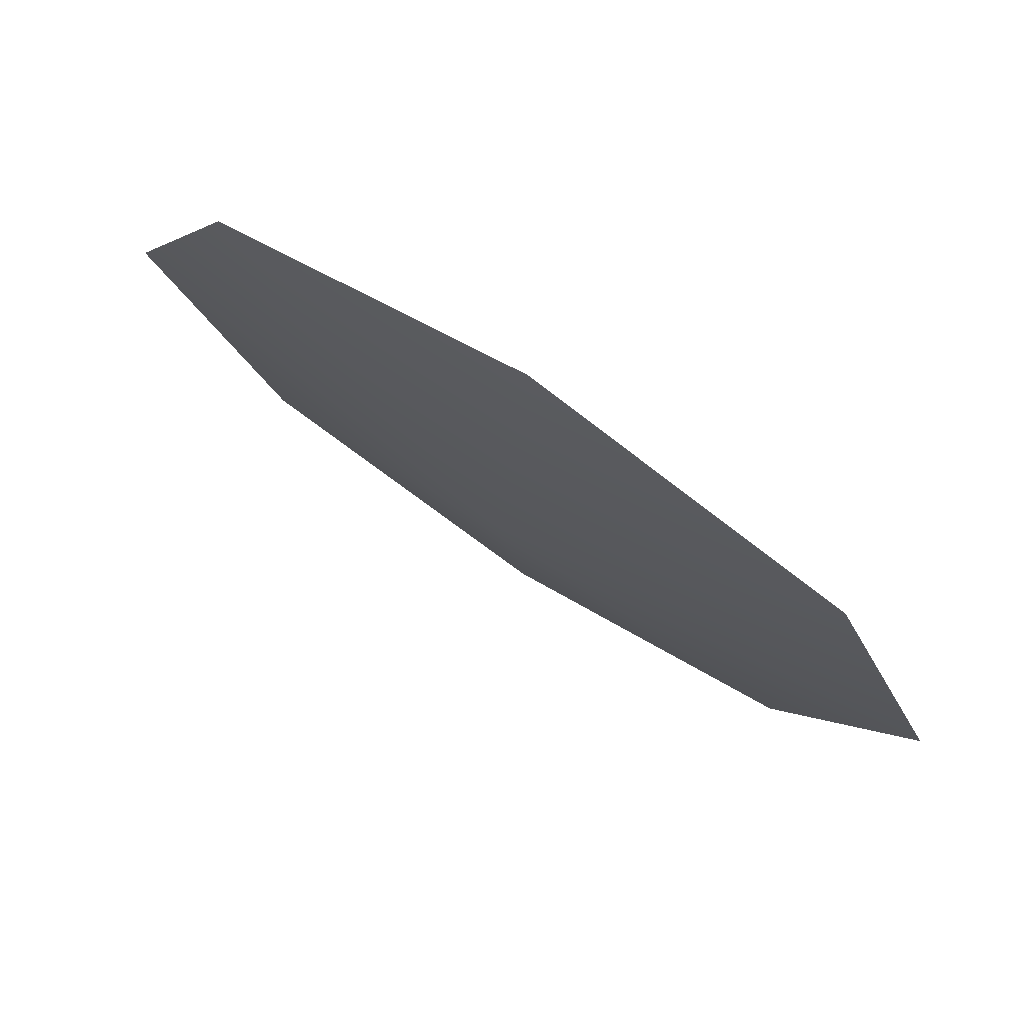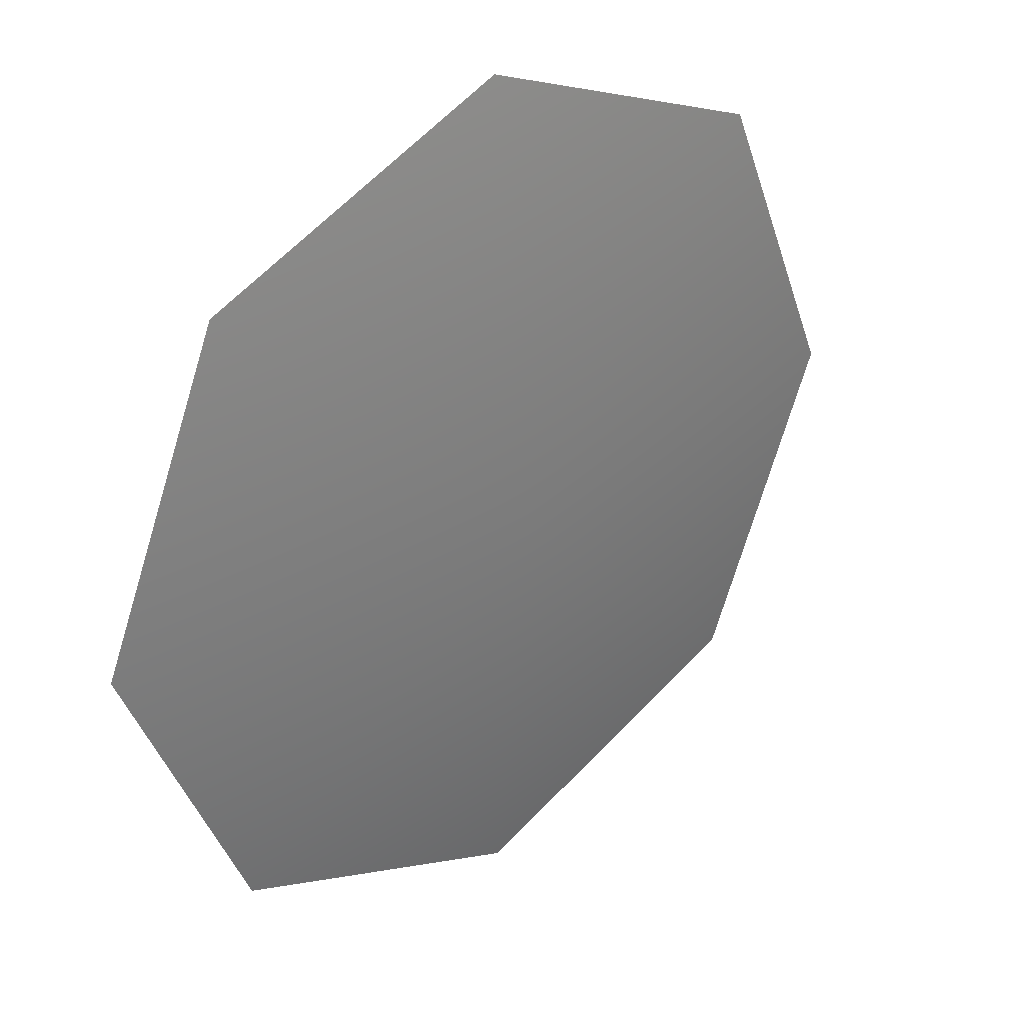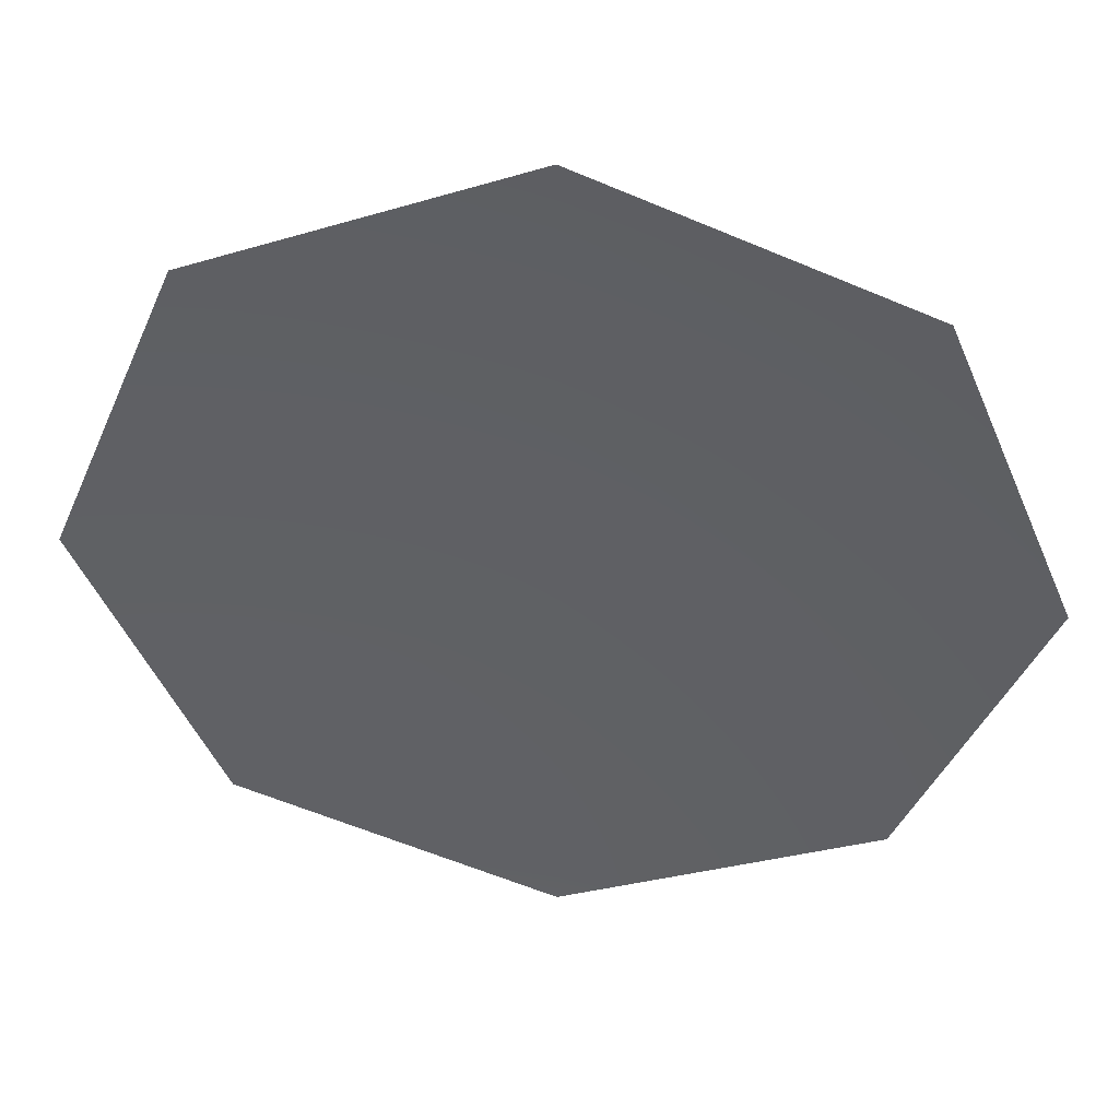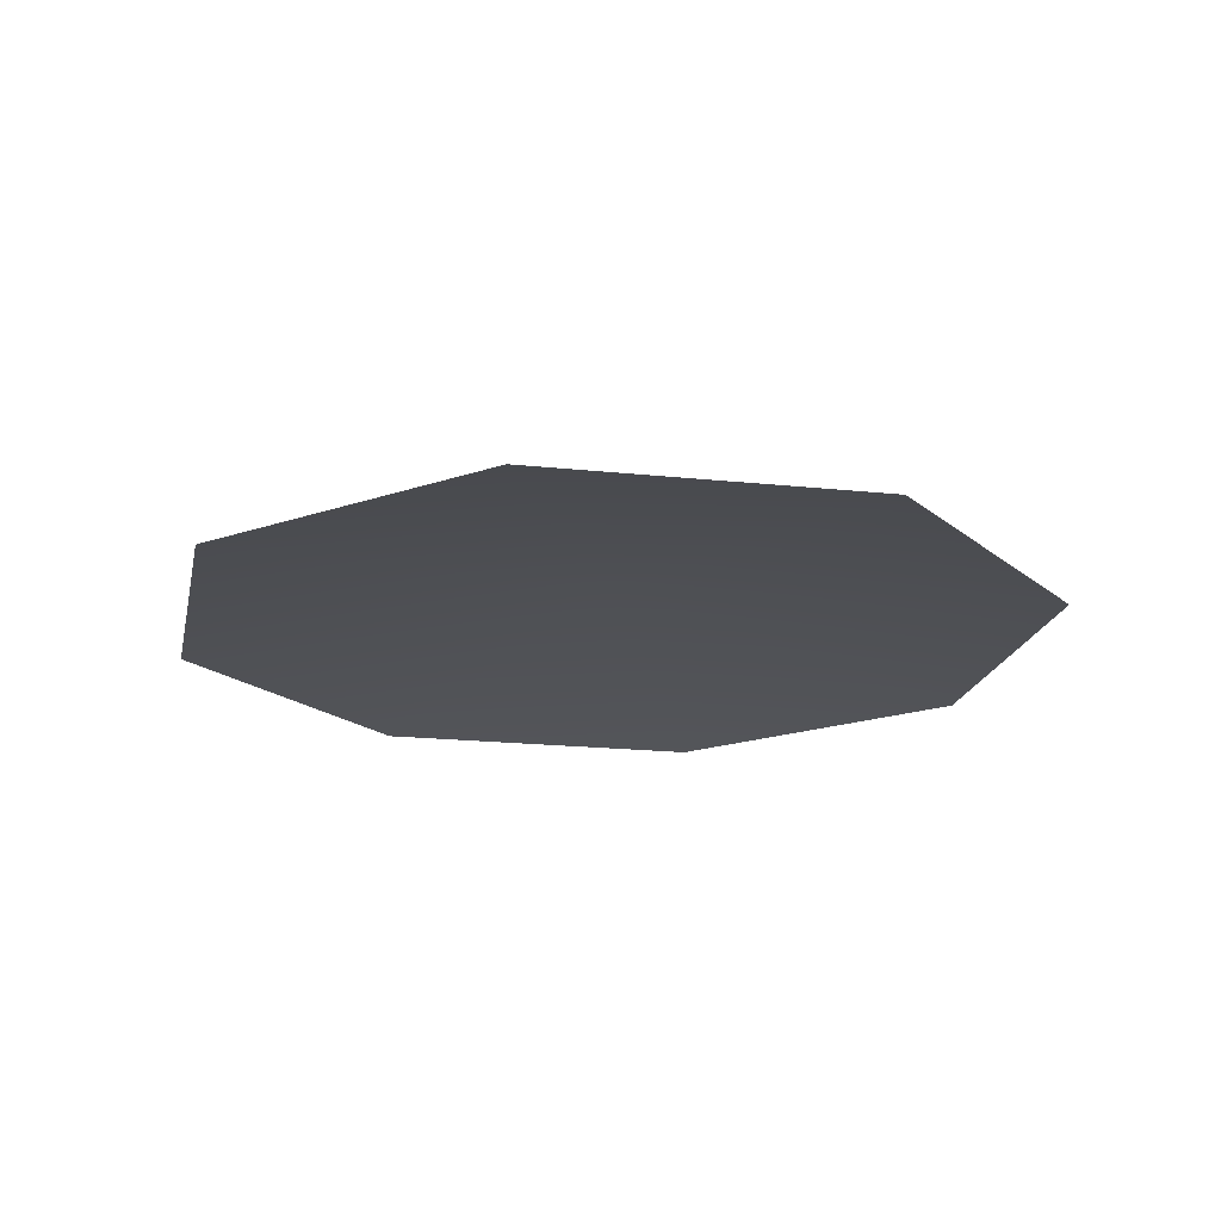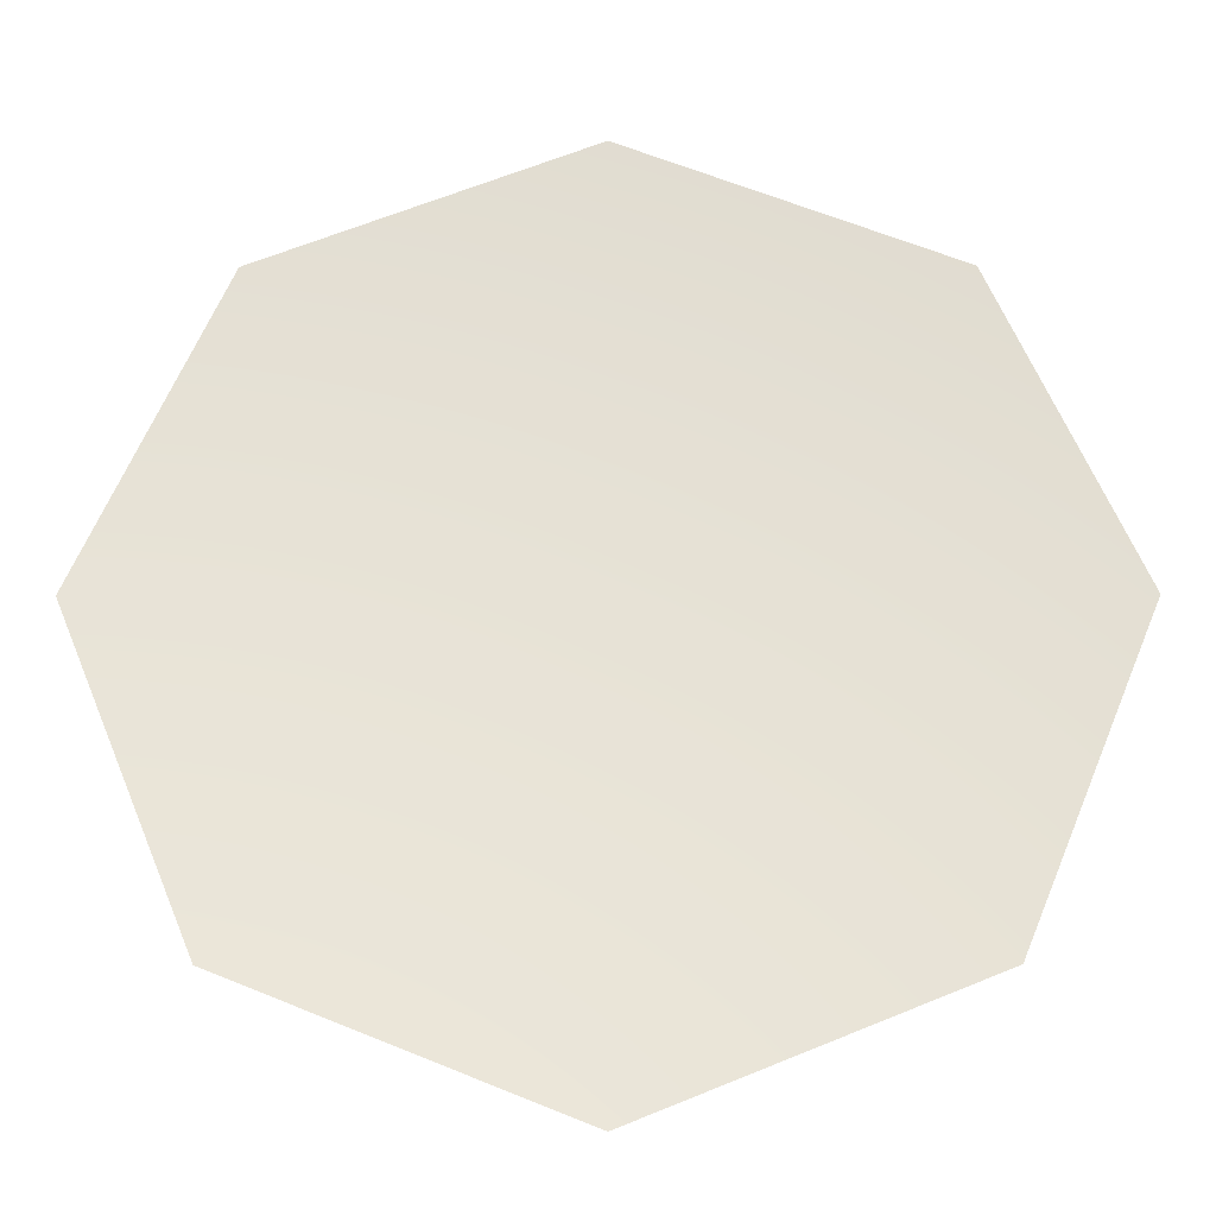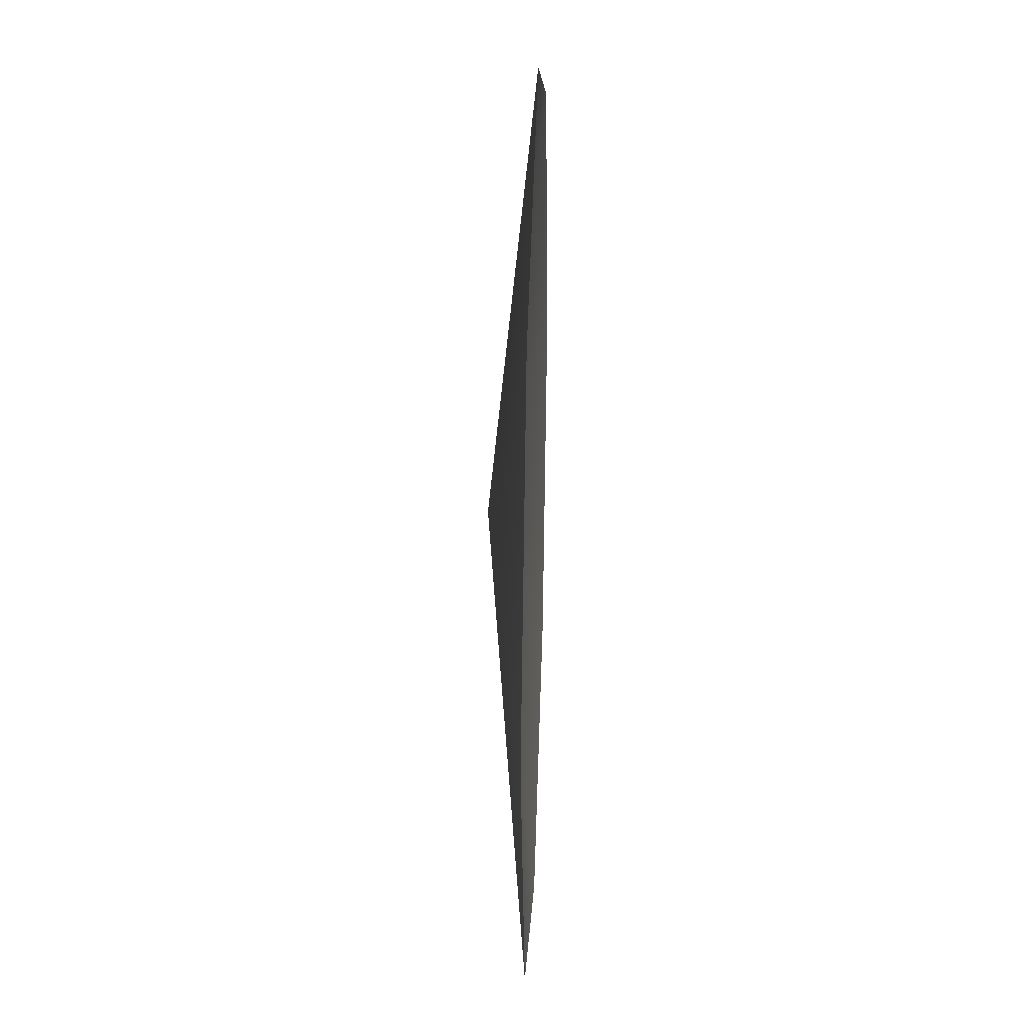
<metadata>
{"format":"obj","ext":"obj","renderer":"f3d","projection":"perspective","resolution":1024,"background":"white","views":[{"elev":78.4,"azim":-147.2,"up":"+Z"},{"elev":33.0,"azim":138.8,"up":"+Z"},{"elev":44.4,"azim":6.3,"up":"+Z"},{"elev":-18.9,"azim":-169.0,"up":"+Y"},{"elev":-26.8,"azim":0.2,"up":"+Z"},{"elev":28.1,"azim":-87.9,"up":"+Z"}]}
</metadata>
<code>
g default
v -0.4268 -0 0.4268
v 0.4268 -0 0.4268
v -0.4268 0 -0.4268
v 0.4268 0 -0.4268
v 0 -0 0.6036
v 0 0 -0.6036
v -0.6036 0 -0
v 0 0.06297 0
v 0.6036 0 -0
g FloorLeaves1
f 7 8 3
f 4 8 9
f 1 8 7
f 9 8 2
f 1 5 8
f 3 8 6
f 6 8 4
f 2 8 5

</code>
